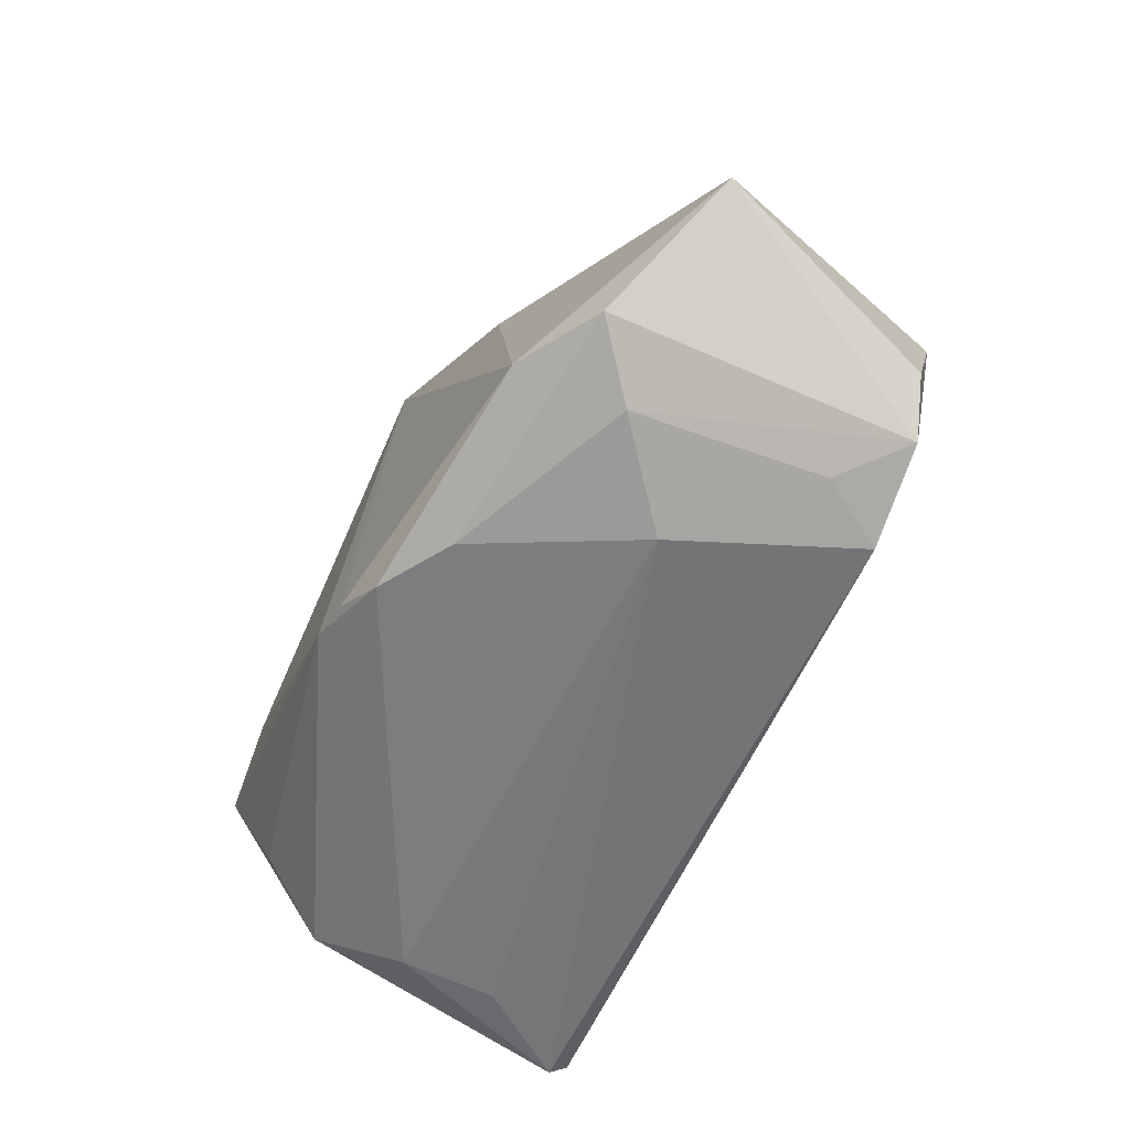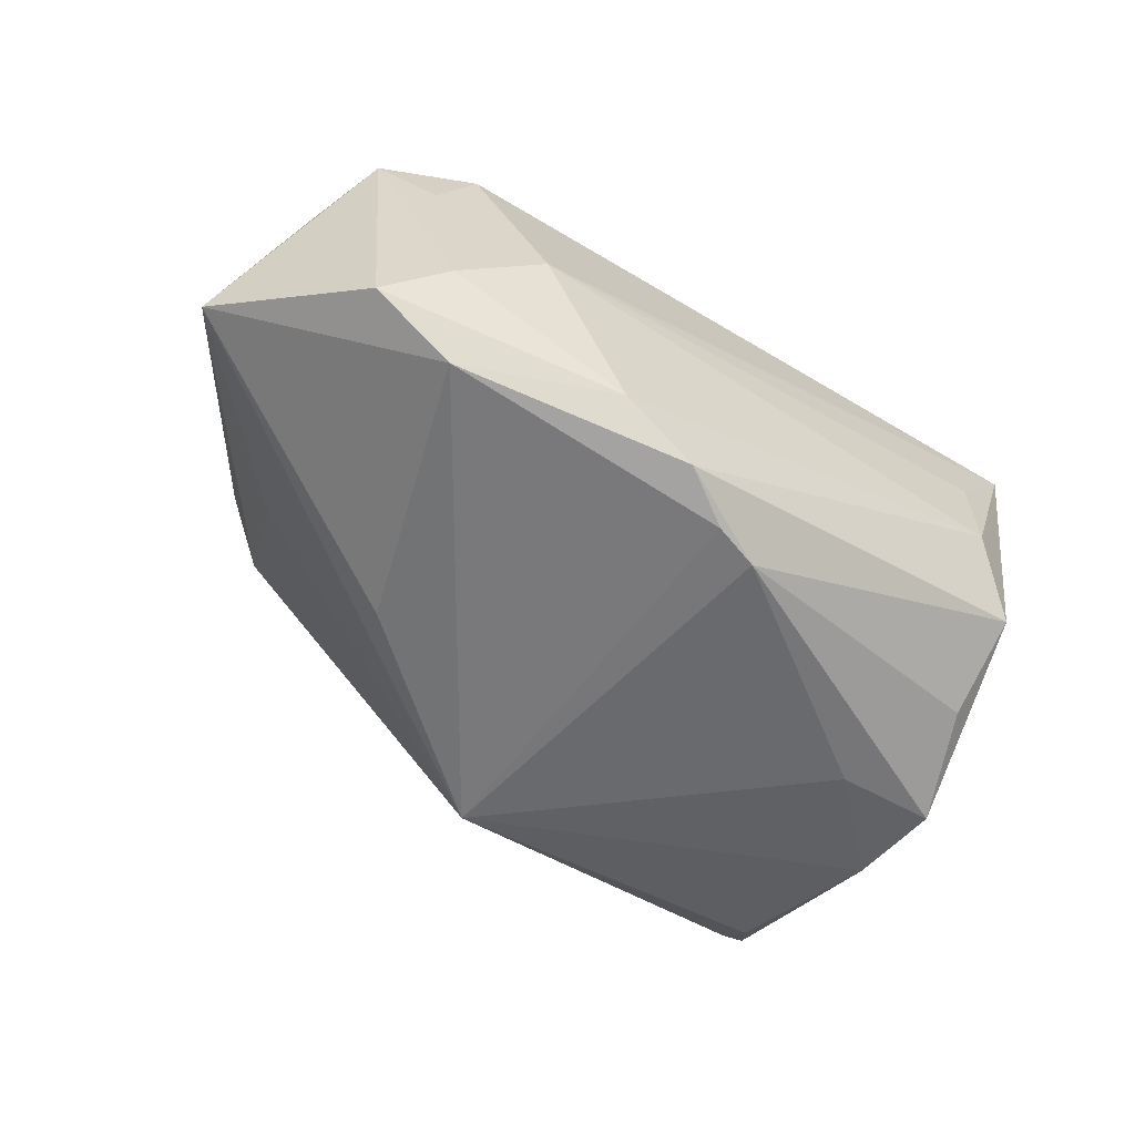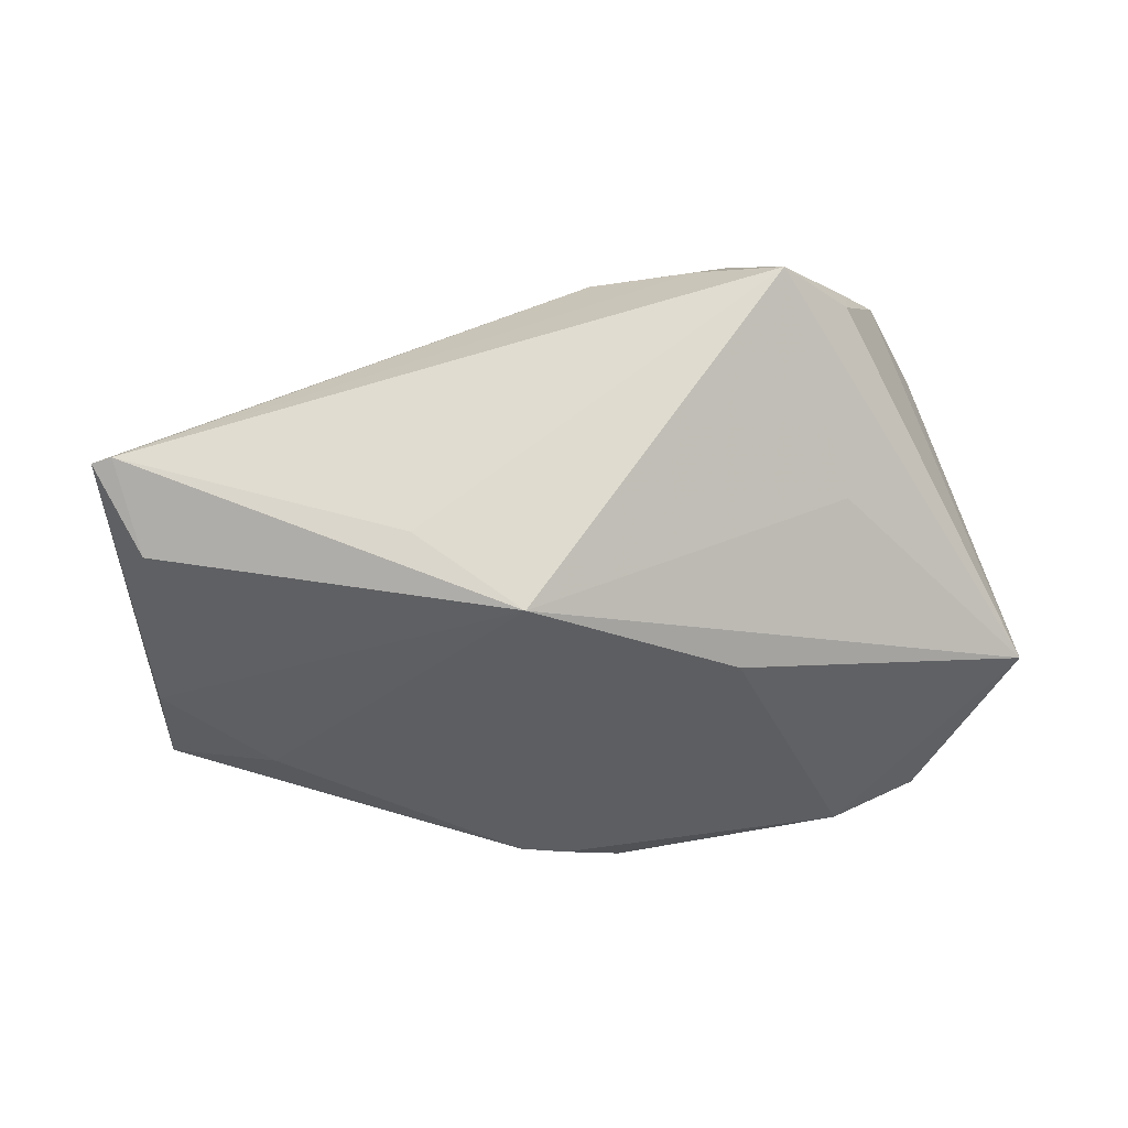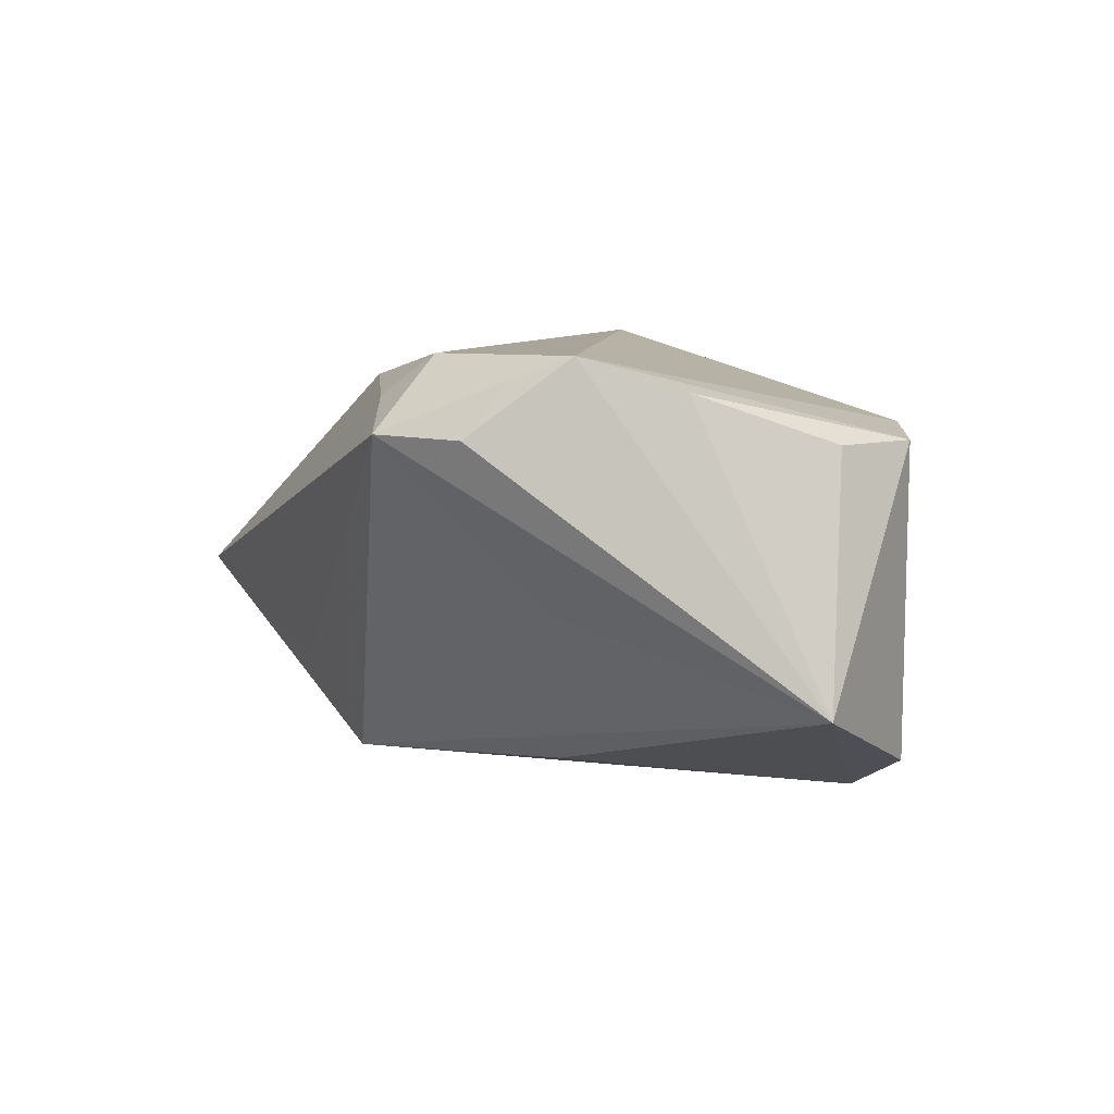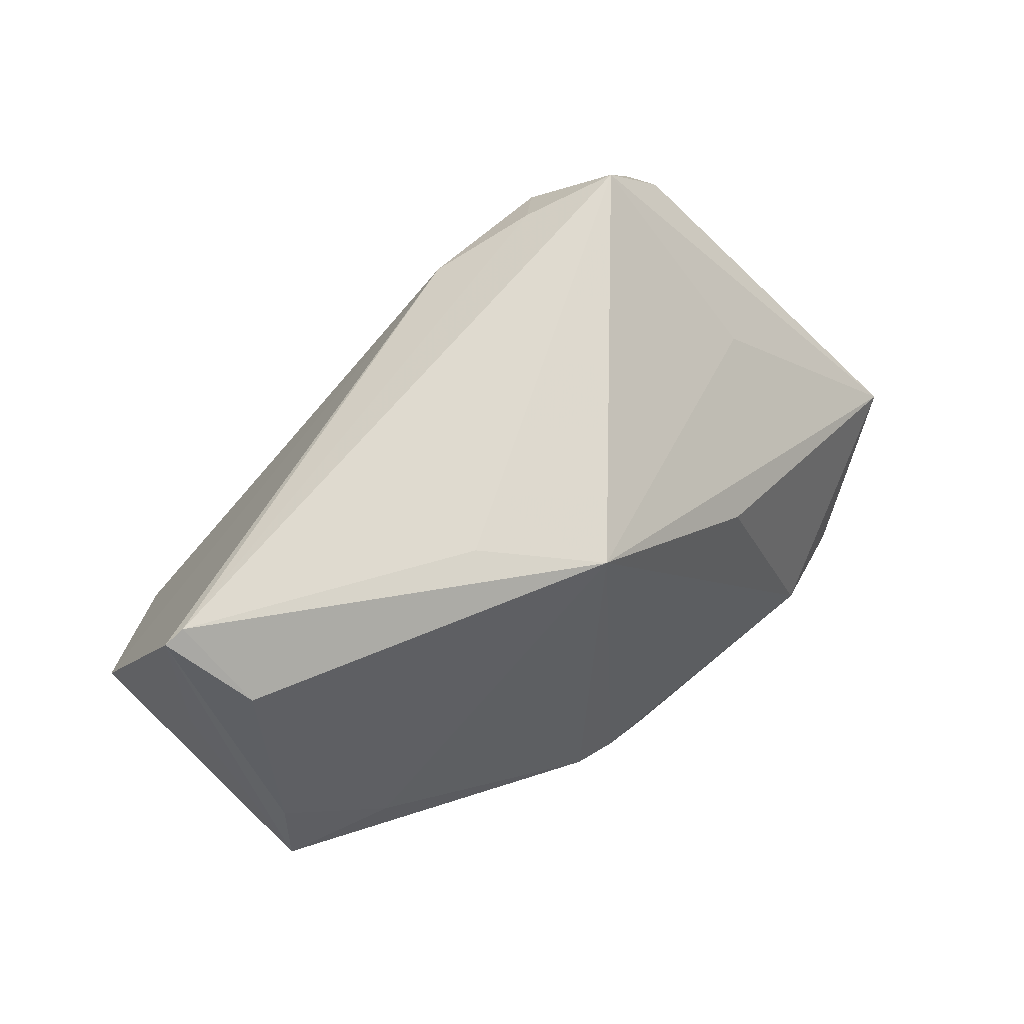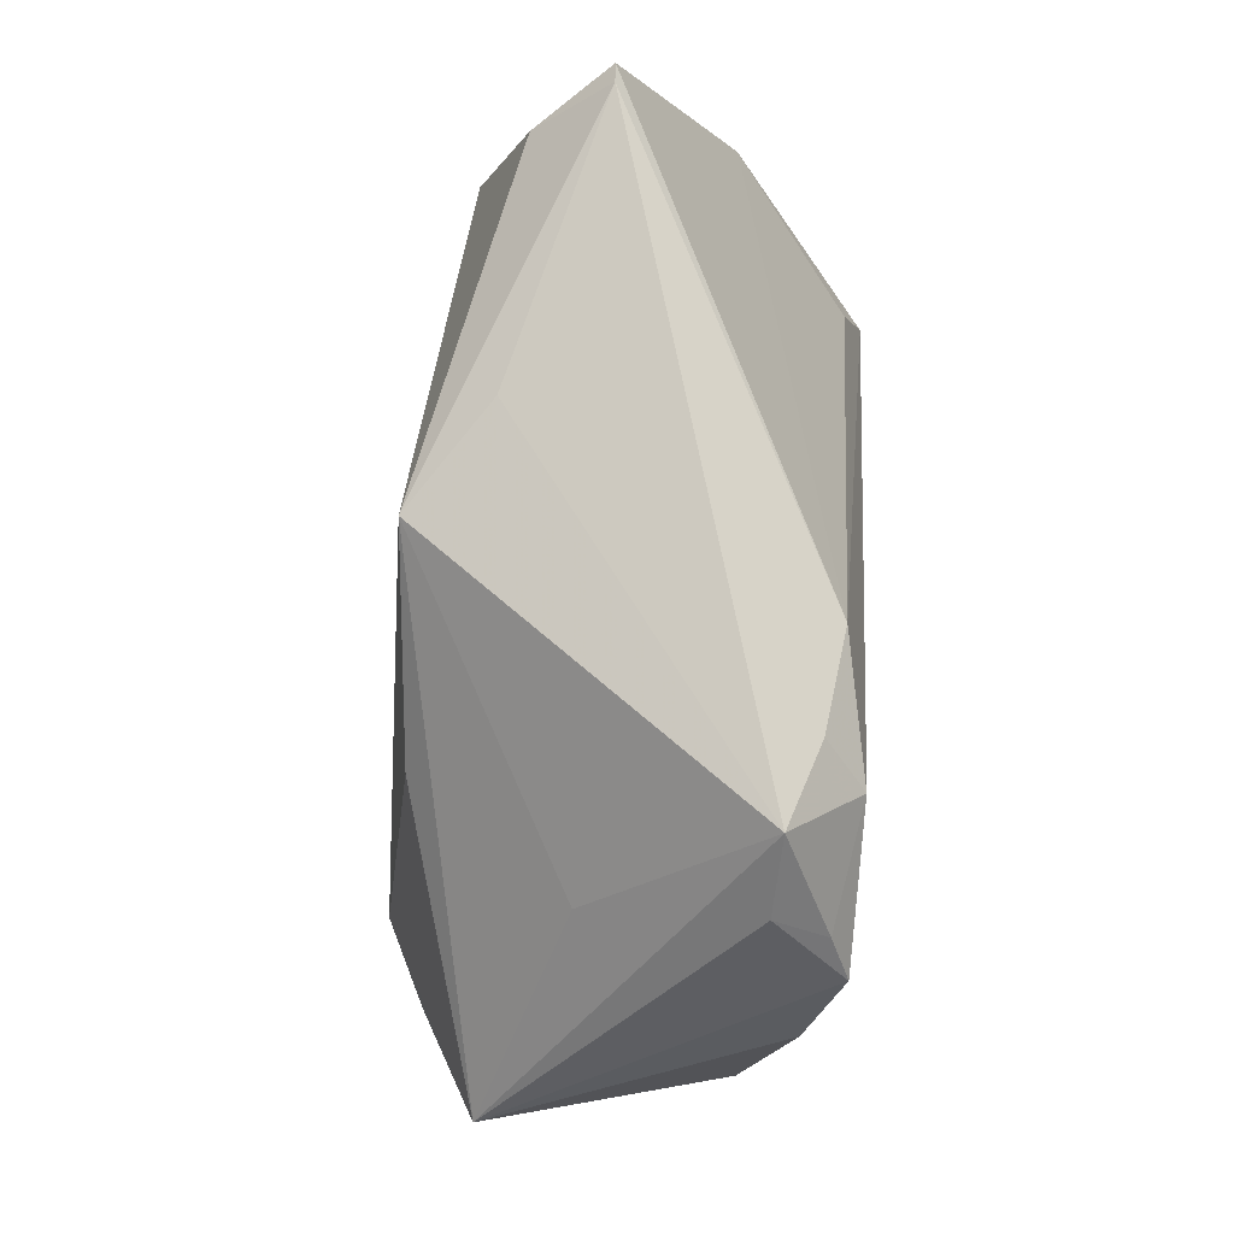
<metadata>
{"format":"obj","ext":"obj","renderer":"f3d","projection":"perspective","resolution":1024,"background":"white","views":[{"elev":-57.5,"azim":-119.1,"up":"+Y"},{"elev":-60.3,"azim":-35.0,"up":"+Z"},{"elev":-33.3,"azim":-175.2,"up":"+Z"},{"elev":7.7,"azim":-111.4,"up":"+Z"},{"elev":63.0,"azim":144.8,"up":"+Y"},{"elev":75.2,"azim":-85.1,"up":"+Y"}]}
</metadata>
<code>
v -0.02673 -0.03417 -0.003413
v -0.04445 -0.02642 -0.02002
v 0.05103 -0.00623 -0.02178
v -0.04657 0.002532 0.02421
v -0.02967 0.03395 0.01932
v 0.04778 0.0264 -0.01378
v 0.002195 0.02628 -0.02349
v 0.03757 -0.006171 -0.024
v -0.0338 -0.02561 -0.02525
v -0.02211 0.008205 -0.02164
v 0.04684 -0.0298 -0.00961
v -0.05012 -0.01457 0.01819
v 0.04119 -0.03417 0.0002896
v -0.03737 0.02609 0.01891
v 0.05022 -0.03053 0.02824
v 0.05327 0.03333 -0.004722
v 0.05832 0.003409 0.009617
v -0.05832 -0.009538 -0.01148
v -0.0414 0.0141 0.02824
v -0.01862 0.02954 0.02296
v 0.0408 -0.03417 0.0125
v 0.05394 0.02173 -0.004668
v 0.01539 0.02967 -0.01409
v -0.03635 0.01435 -0.001682
v -0.01451 -0.03242 -0.02194
v -0.005377 0.02574 0.02482
v 0.00794 -0.0256 -0.02824
v -0.03528 -0.03028 0.01951
v -0.04681 -0.02528 0.01825
v 0.04635 -0.01895 -0.01745
v -0.03781 0.02019 0.02563
v -0.004757 -0.03142 -0.02662
v 0.05402 0.01288 -0.006348
v -0.02306 0.02423 0.02806
v 0.002119 -0.02729 -0.0281
v 0.05669 -0.01096 0.01363
v 0.04957 -0.03341 0.02526
v -0.03997 -0.02897 0.01073
v 0.05129 -0.01141 -0.014
v -0.03724 -0.03063 -0.01323
v 0.0457 -0.01507 0.02501
v 0.0506 0.03417 -0.004544
v 0.05009 0.005341 -0.02076
f 34 31 19
f 36 3 17
f 11 36 37
f 34 19 15
f 37 36 15
f 17 41 15
f 15 36 17
f 18 29 12
f 27 3 30
f 30 11 27
f 3 11 30
f 13 11 37
f 3 36 39
f 39 11 3
f 36 11 39
f 5 31 34
f 28 19 29
f 28 15 19
f 37 15 28
f 28 1 37
f 29 19 4
f 4 12 29
f 4 19 18
f 18 12 4
f 27 11 32
f 11 13 32
f 2 29 18
f 18 9 2
f 37 1 21
f 21 13 37
f 1 13 21
f 17 3 33
f 3 16 33
f 26 41 17
f 17 16 26
f 34 15 26
f 26 15 41
f 26 16 42
f 14 5 18
f 31 5 14
f 18 19 14
f 14 19 31
f 8 3 27
f 27 7 8
f 42 16 6
f 6 7 42
f 10 9 18
f 18 7 10
f 10 7 9
f 18 5 24
f 24 7 18
f 5 7 24
f 23 5 42
f 42 7 23
f 23 7 5
f 27 32 35
f 35 32 9
f 35 7 27
f 9 7 35
f 29 2 40
f 9 32 25
f 25 2 9
f 25 40 2
f 1 40 25
f 25 13 1
f 25 32 13
f 22 16 17
f 17 33 22
f 22 33 16
f 42 5 20
f 20 26 42
f 20 5 34
f 34 26 20
f 3 8 43
f 43 8 7
f 7 6 43
f 43 16 3
f 43 6 16
f 38 28 29
f 29 40 38
f 1 28 38
f 38 40 1

</code>
